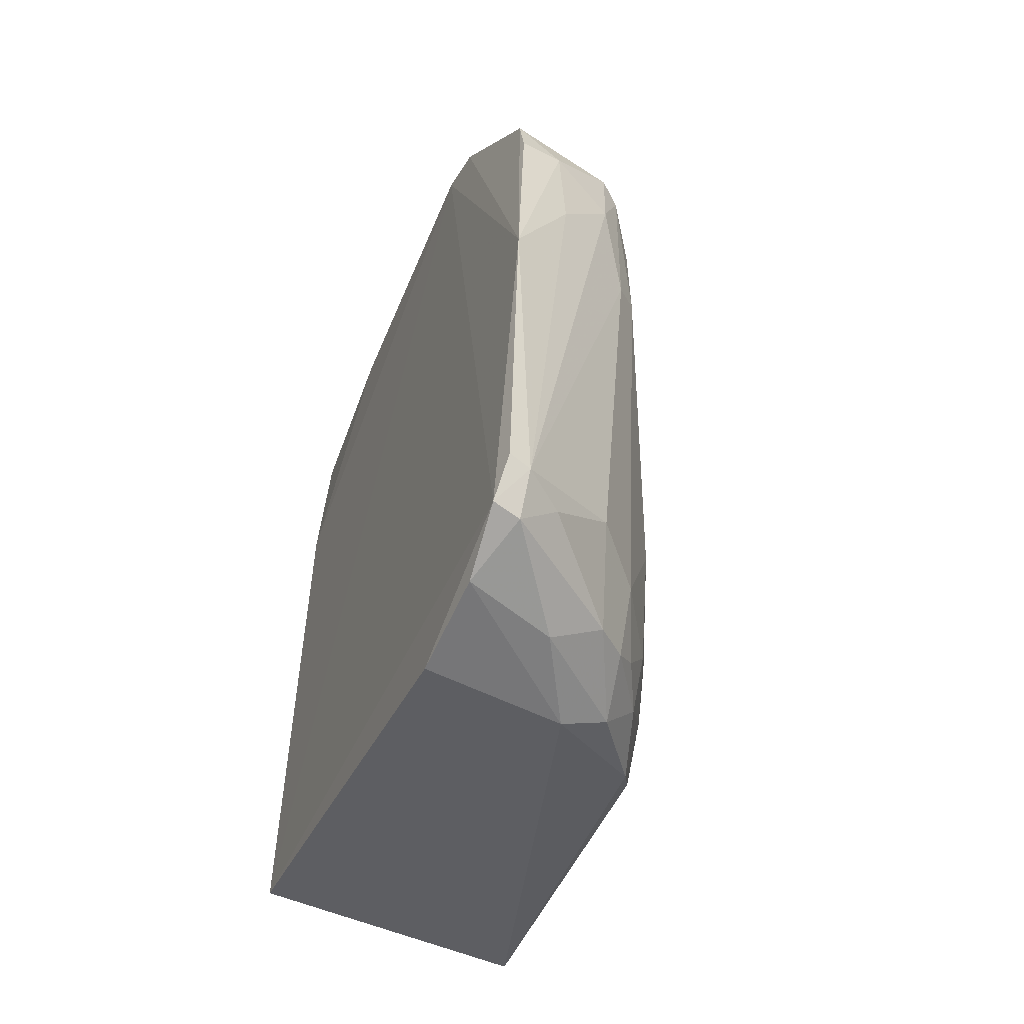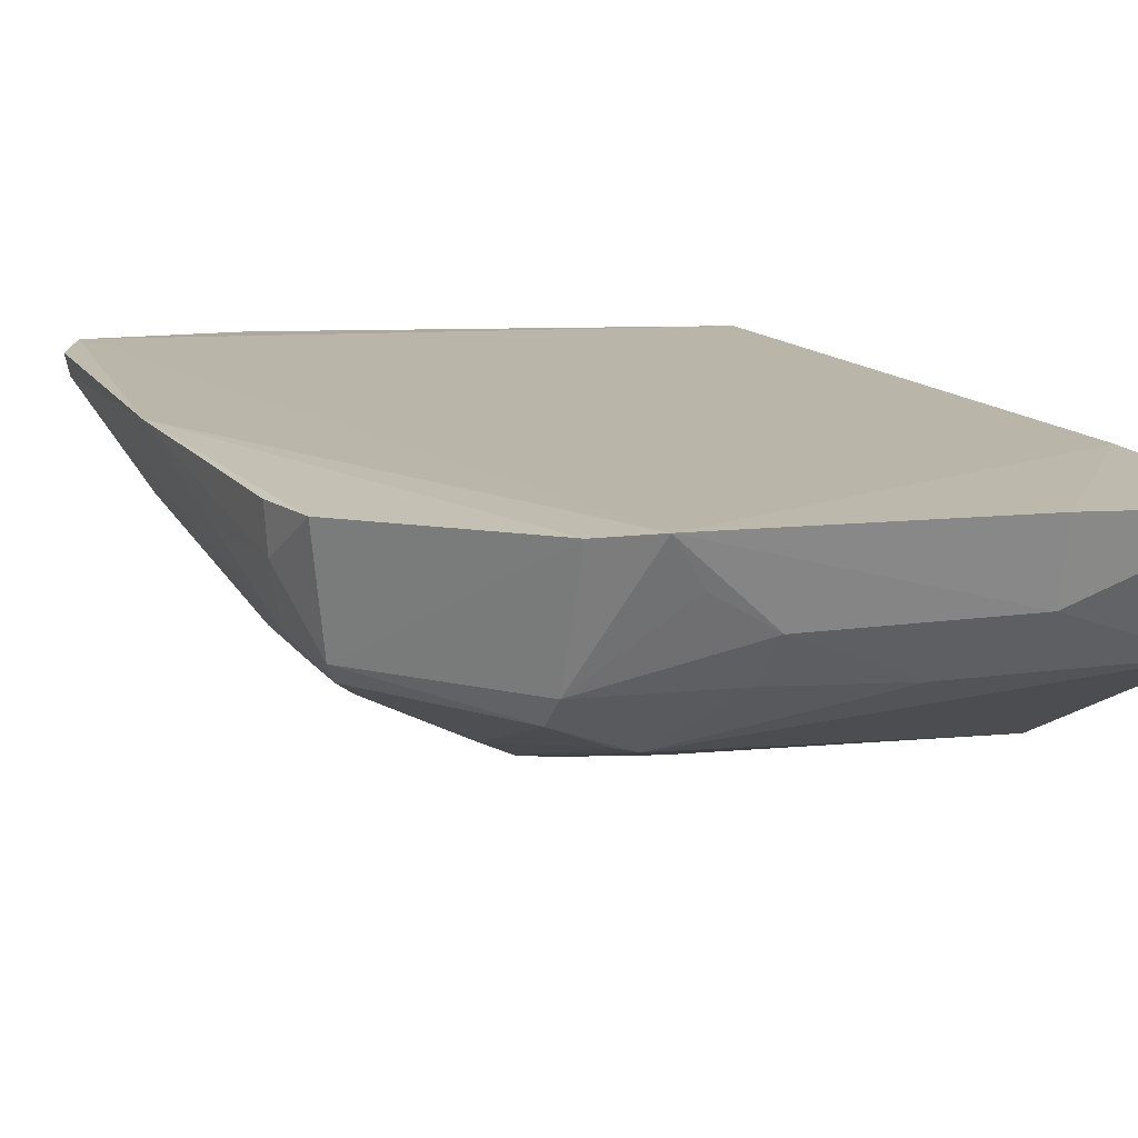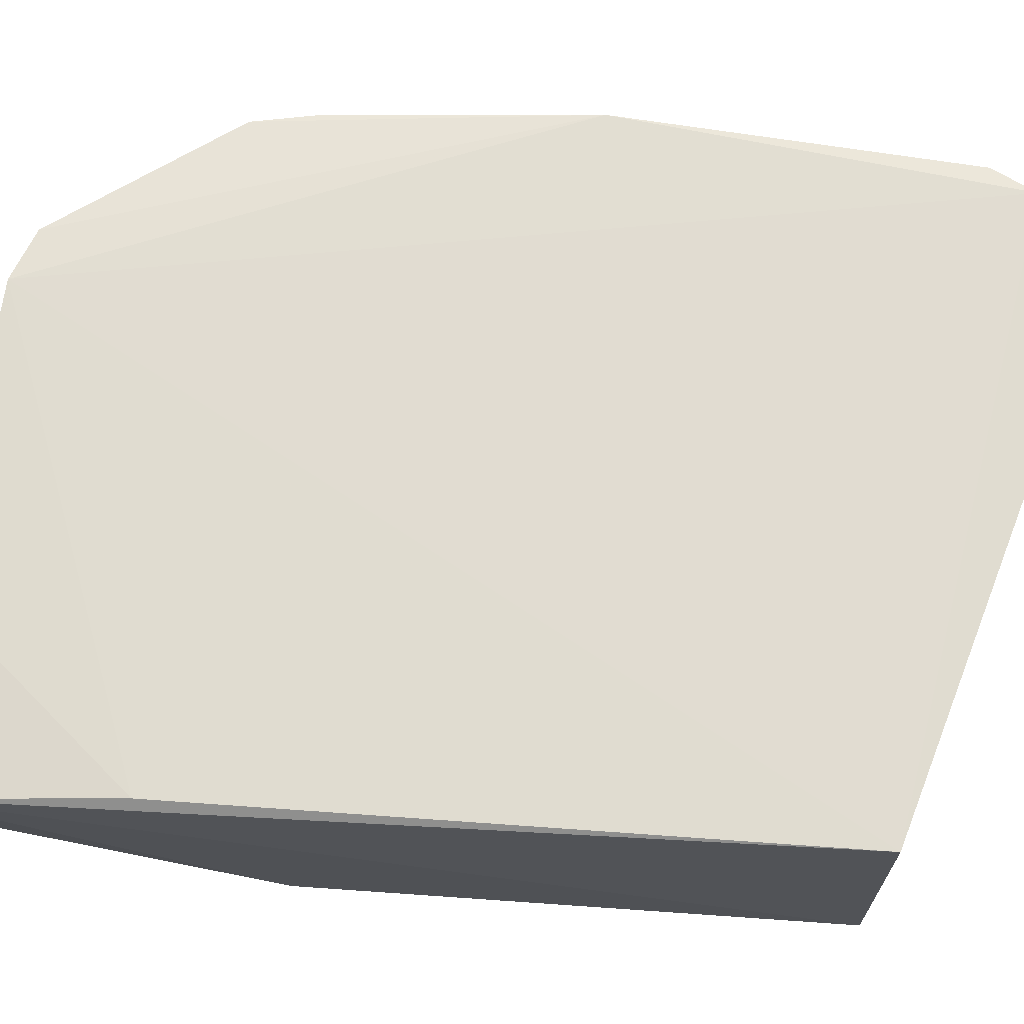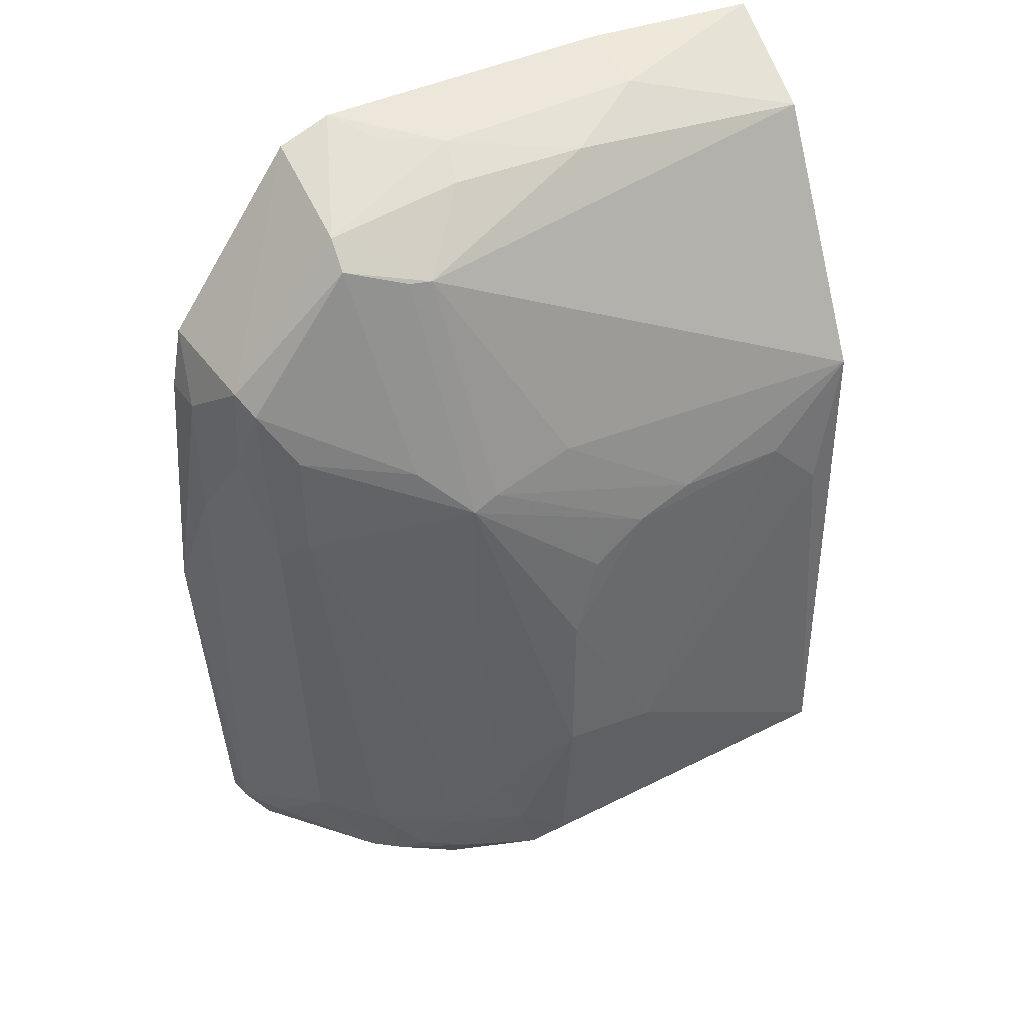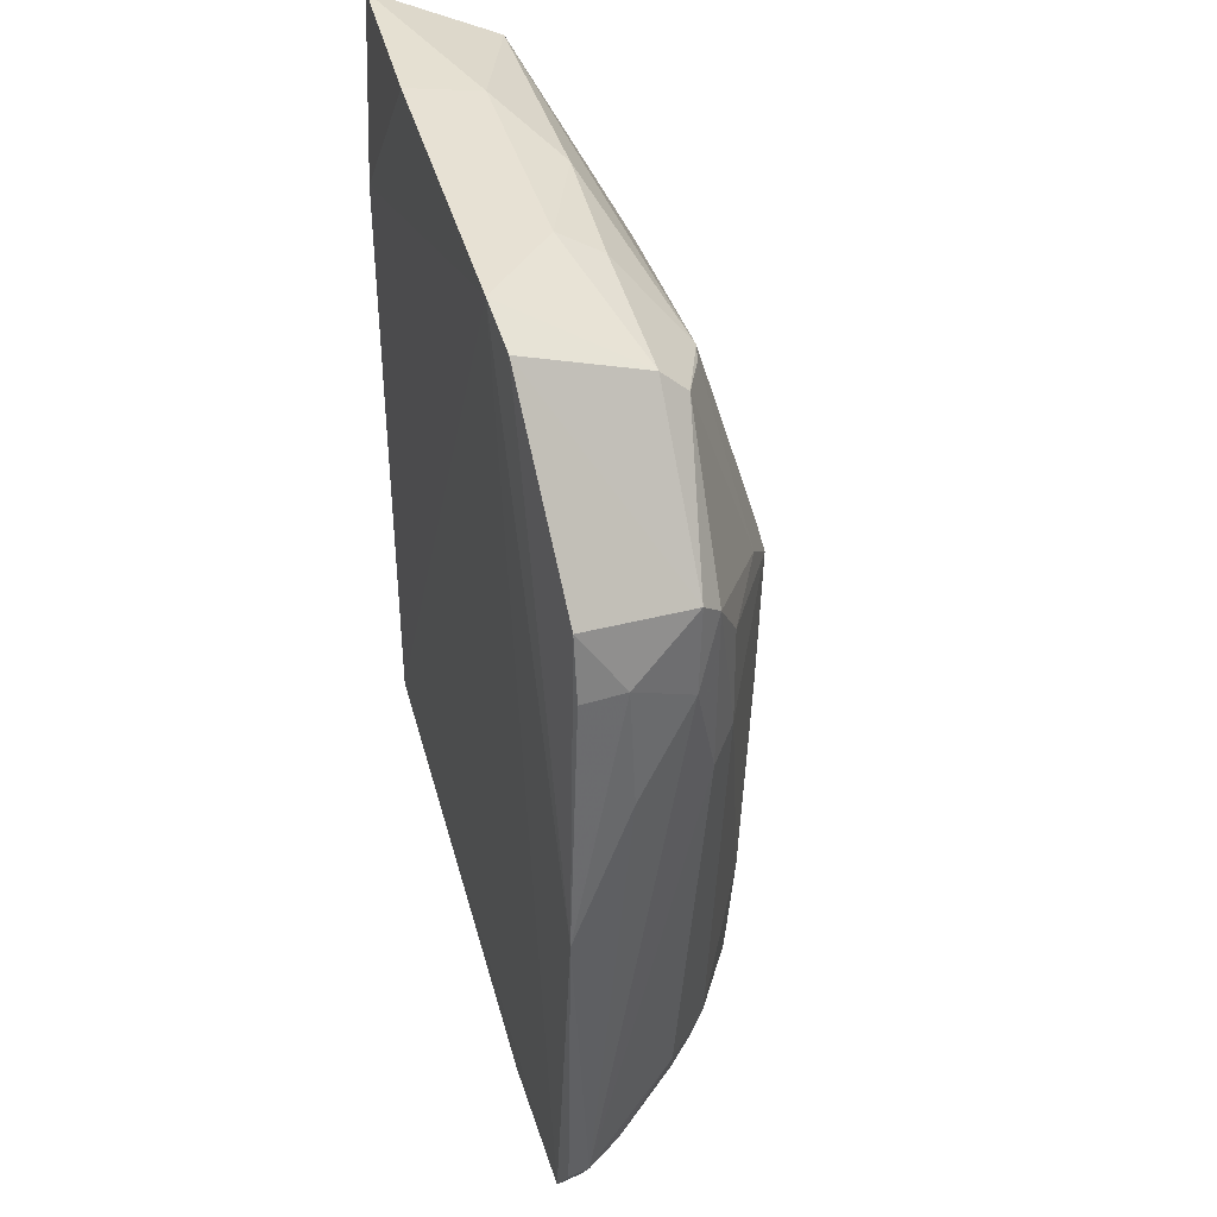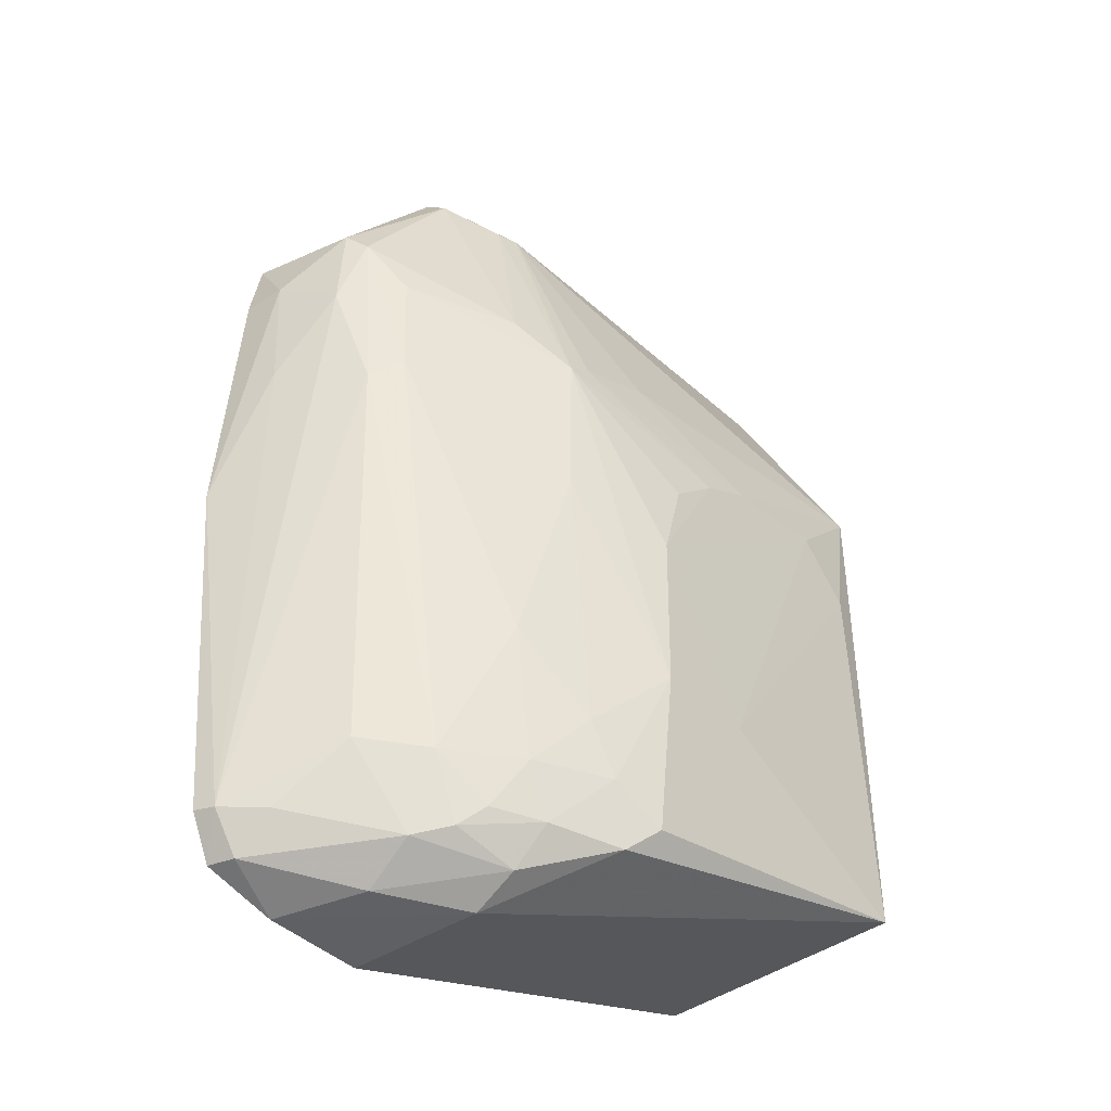
<metadata>
{"format":"obj","ext":"obj","renderer":"f3d","projection":"perspective","resolution":1024,"background":"white","views":[{"elev":-55.9,"azim":-113.7,"up":"+Z"},{"elev":13.9,"azim":-24.3,"up":"+Y"},{"elev":68.2,"azim":94.1,"up":"+Y"},{"elev":39.4,"azim":-27.4,"up":"+Z"},{"elev":40.5,"azim":-107.7,"up":"+Z"},{"elev":-41.3,"azim":-47.8,"up":"+Z"}]}
</metadata>
<code>
v -0.09735 -0.3354 0.08415
v -0.09803 -0.3369 -0.2031
v -0.09848 -0.1899 -0.203
v -0.3821 -0.1861 0.227
v -0.3348 -0.3244 0.05089
v -0.09255 -0.1961 0.251
v -0.276 -0.3398 -0.05101
v -0.3388 -0.2845 0.1835
v -0.09848 -0.1899 0.1455
v -0.1444 -0.3409 0.03845
v -0.4366 -0.1836 -0.265
v -0.2757 -0.3249 0.07586
v -0.4443 -0.2524 0.1229
v -0.3027 -0.2294 0.2315
v -0.09901 -0.2643 0.2196
v -0.1895 -0.1896 0.2495
v -0.2221 -0.34 -0.1437
v -0.1141 -0.3404 0.008634
v -0.2345 -0.3401 0.01946
v -0.3433 -0.1881 -0.2804
v -0.3531 -0.1845 0.238
v -0.36 -0.2926 -0.2423
v -0.3209 -0.3247 0.05908
v -0.382 -0.2521 0.2048
v -0.4375 -0.2634 0.1124
v -0.4595 -0.1909 0.09592
v -0.2345 -0.2579 0.2234
v -0.1886 -0.2307 0.2406
v -0.2629 -0.3396 -0.004348
v -0.2036 -0.3401 0.03435
v -0.466 -0.1842 -0.04836
v -0.3194 -0.3224 -0.1836
v -0.3364 -0.2636 -0.278
v -0.336 -0.209 0.2323
v -0.3825 -0.2664 0.1915
v -0.4151 -0.2542 -0.2127
v -0.4532 -0.1912 0.1311
v -0.3081 -0.2525 0.2188
v -0.4579 -0.215 0.09554
v -0.2766 -0.3394 -0.1416
v -0.4184 -0.2789 0.02475
v -0.2773 -0.3304 -0.2313
v -0.3845 -0.2649 -0.2585
v -0.3989 -0.188 -0.2788
v -0.3623 -0.3077 0.07653
v -0.4474 -0.1981 -0.2435
v -0.4462 -0.2506 0.07401
v -0.3338 -0.3228 -0.0333
v -0.358 -0.3079 -0.1398
v -0.3467 -0.3071 -0.215
v -0.3048 -0.325 -0.2131
v -0.2938 -0.3207 -0.2466
v -0.3855 -0.2816 -0.2167
v -0.3818 -0.2371 -0.2759
v -0.3507 -0.2811 0.1834
v -0.4194 -0.2779 0.08321
v -0.4505 -0.186 -0.2417
v -0.4314 -0.2194 -0.2456
v -0.4573 -0.2182 0.02601
v -0.4316 -0.2651 0.01285
v -0.3374 -0.2887 -0.2656
v -0.3335 -0.3065 -0.2445
v -0.37 -0.2815 -0.253
v -0.4329 -0.199 -0.2659
f 6 1 2
f 6 2 3
f 9 6 3
f 12 1 8
f 15 8 1
f 15 1 6
f 16 6 9
f 17 10 7
f 18 2 1
f 18 1 10
f 18 17 2
f 18 10 17
f 19 7 10
f 20 11 3
f 20 3 2
f 21 9 3
f 21 3 11
f 21 16 9
f 23 12 8
f 23 8 5
f 23 5 19
f 24 4 13
f 24 21 4
f 27 8 15
f 28 6 16
f 28 14 27
f 28 27 15
f 28 15 6
f 28 21 14
f 28 16 21
f 29 19 5
f 29 5 7
f 29 7 19
f 30 19 10
f 30 10 1
f 30 1 12
f 30 23 19
f 30 12 23
f 31 21 11
f 31 4 21
f 33 20 2
f 34 24 14
f 34 14 21
f 34 21 24
f 35 8 24
f 35 24 13
f 35 13 25
f 37 13 4
f 37 31 26
f 37 4 31
f 38 24 8
f 38 8 27
f 38 27 14
f 38 14 24
f 39 26 31
f 39 37 26
f 39 13 37
f 40 7 5
f 40 17 7
f 40 2 17
f 42 2 40
f 44 11 20
f 44 20 33
f 45 35 25
f 47 13 39
f 47 25 13
f 48 40 5
f 48 32 40
f 49 32 48
f 49 48 5
f 49 5 41
f 50 32 49
f 51 42 40
f 51 40 32
f 51 32 50
f 52 33 2
f 52 2 42
f 52 42 51
f 53 36 43
f 53 22 50
f 53 50 49
f 53 49 41
f 54 44 33
f 55 45 5
f 55 5 8
f 55 8 35
f 55 35 45
f 56 41 5
f 56 5 45
f 56 45 25
f 56 25 41
f 57 46 31
f 57 31 11
f 57 11 46
f 58 43 36
f 58 36 46
f 59 47 39
f 59 39 31
f 59 31 46
f 59 46 47
f 60 47 46
f 60 46 36
f 60 41 25
f 60 25 47
f 60 53 41
f 60 36 53
f 61 33 52
f 61 54 33
f 61 43 54
f 62 50 22
f 62 61 52
f 62 52 51
f 62 51 50
f 63 53 43
f 63 22 53
f 63 43 61
f 63 62 22
f 63 61 62
f 64 54 43
f 64 11 44
f 64 44 54
f 64 43 58
f 64 58 46
f 64 46 11

</code>
